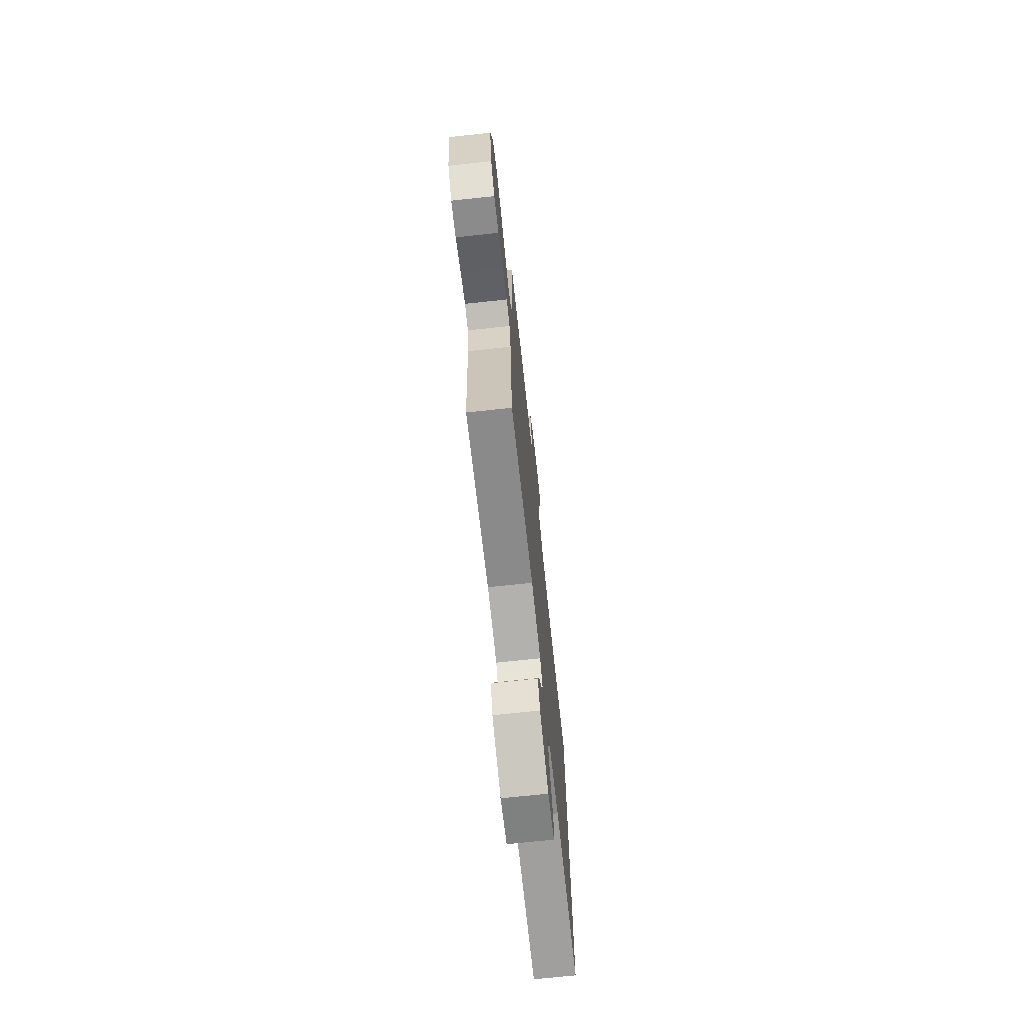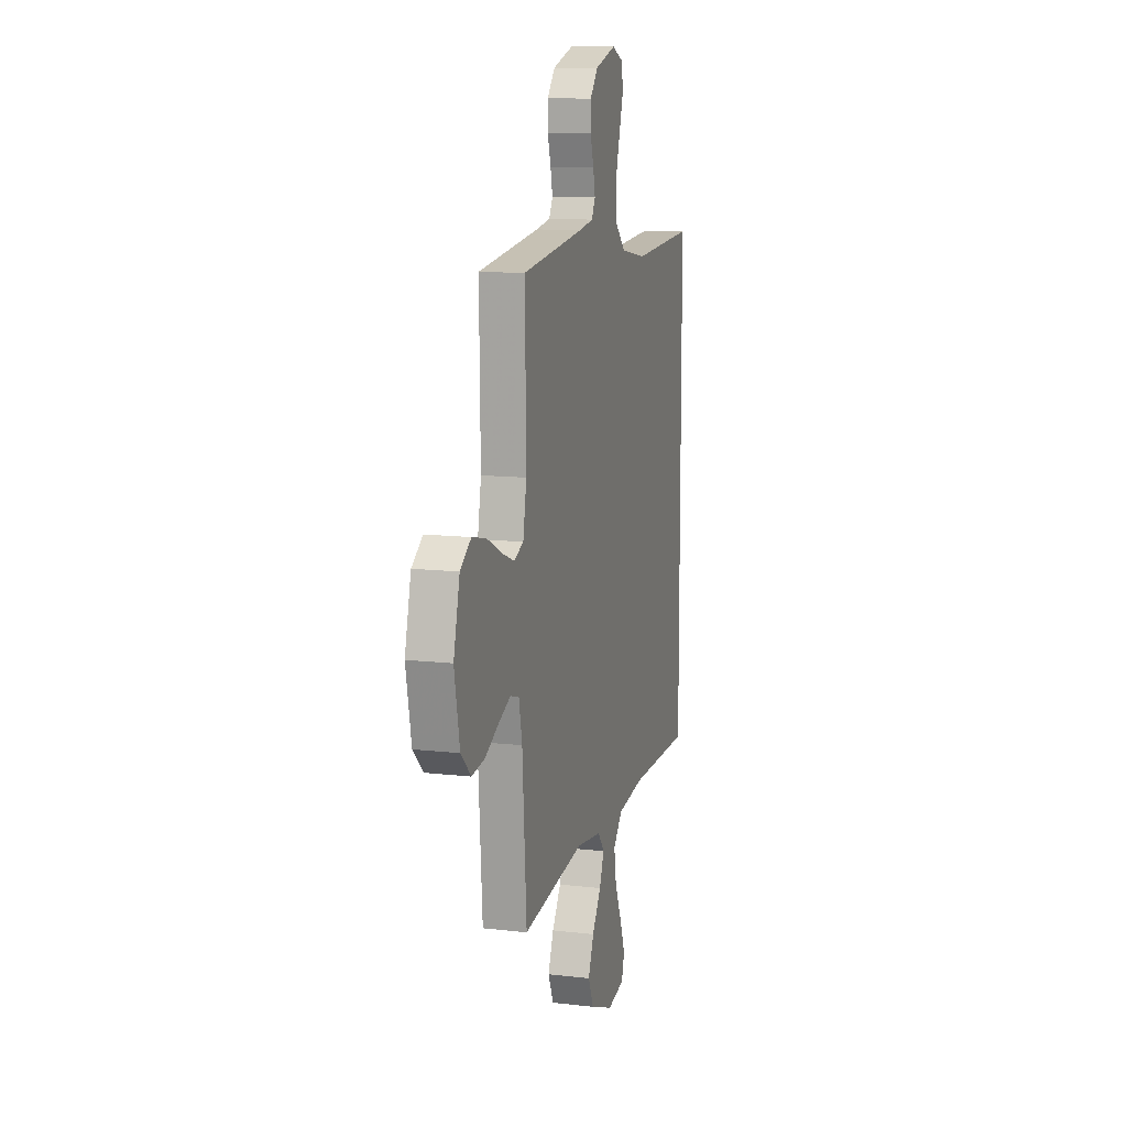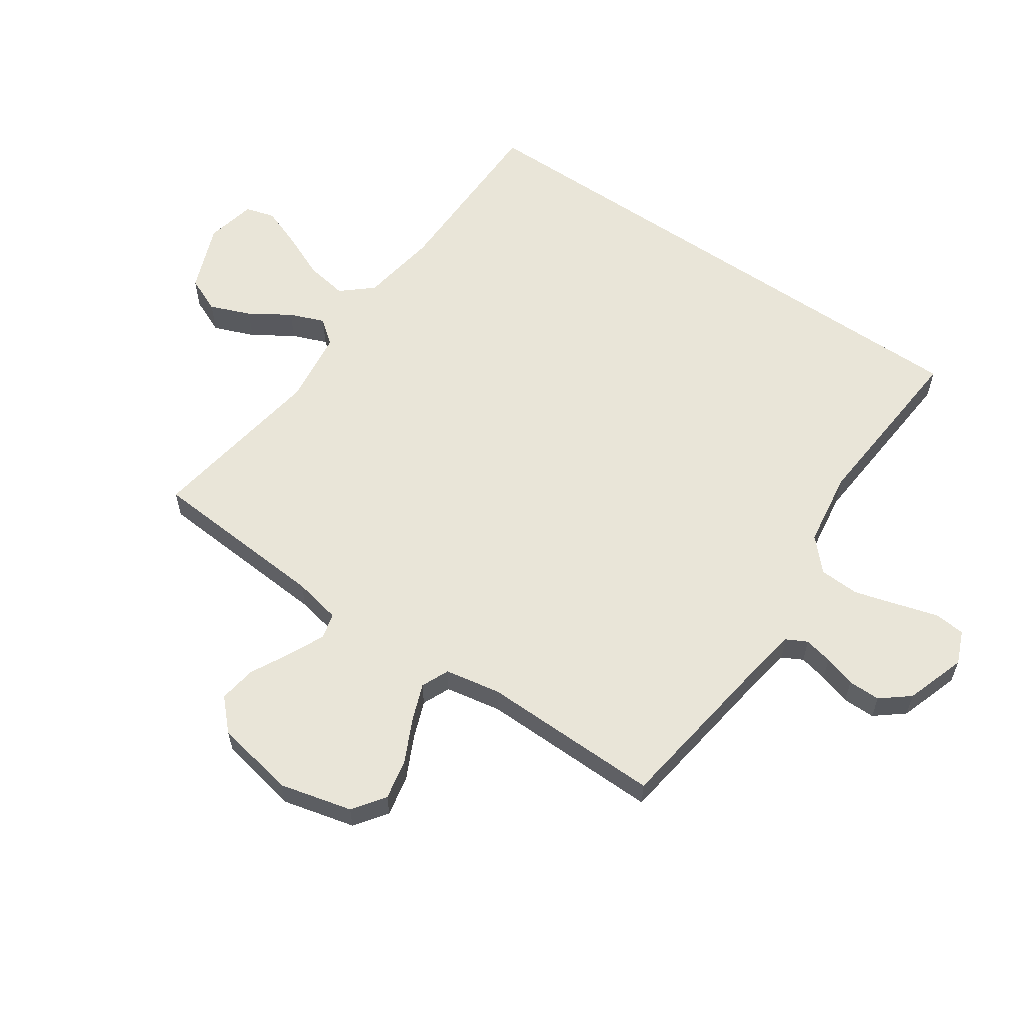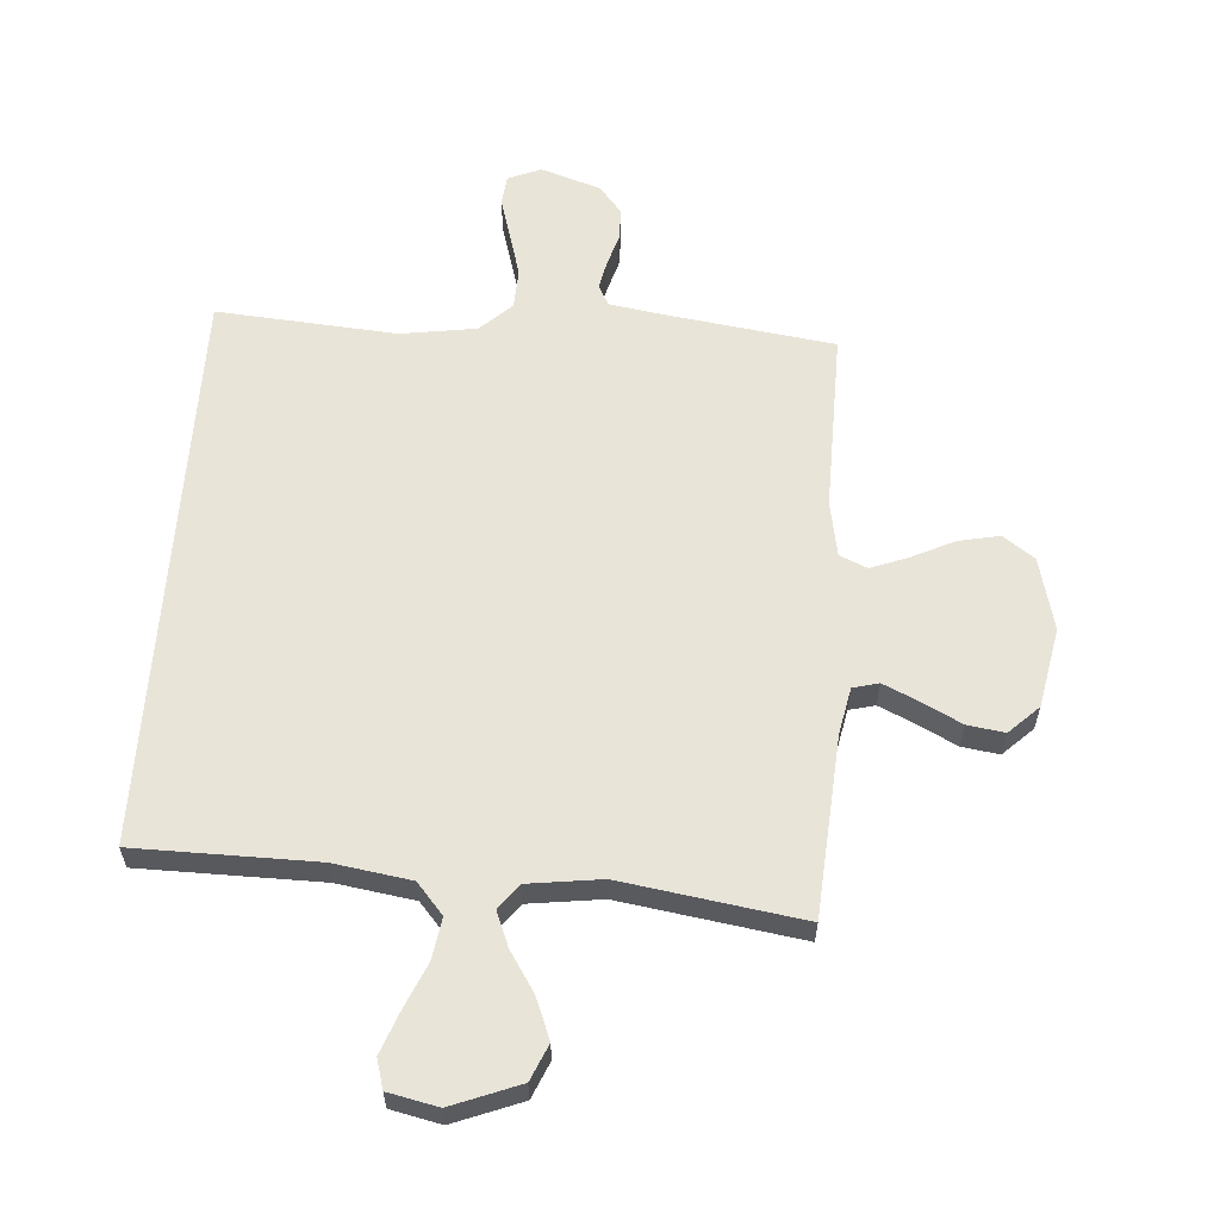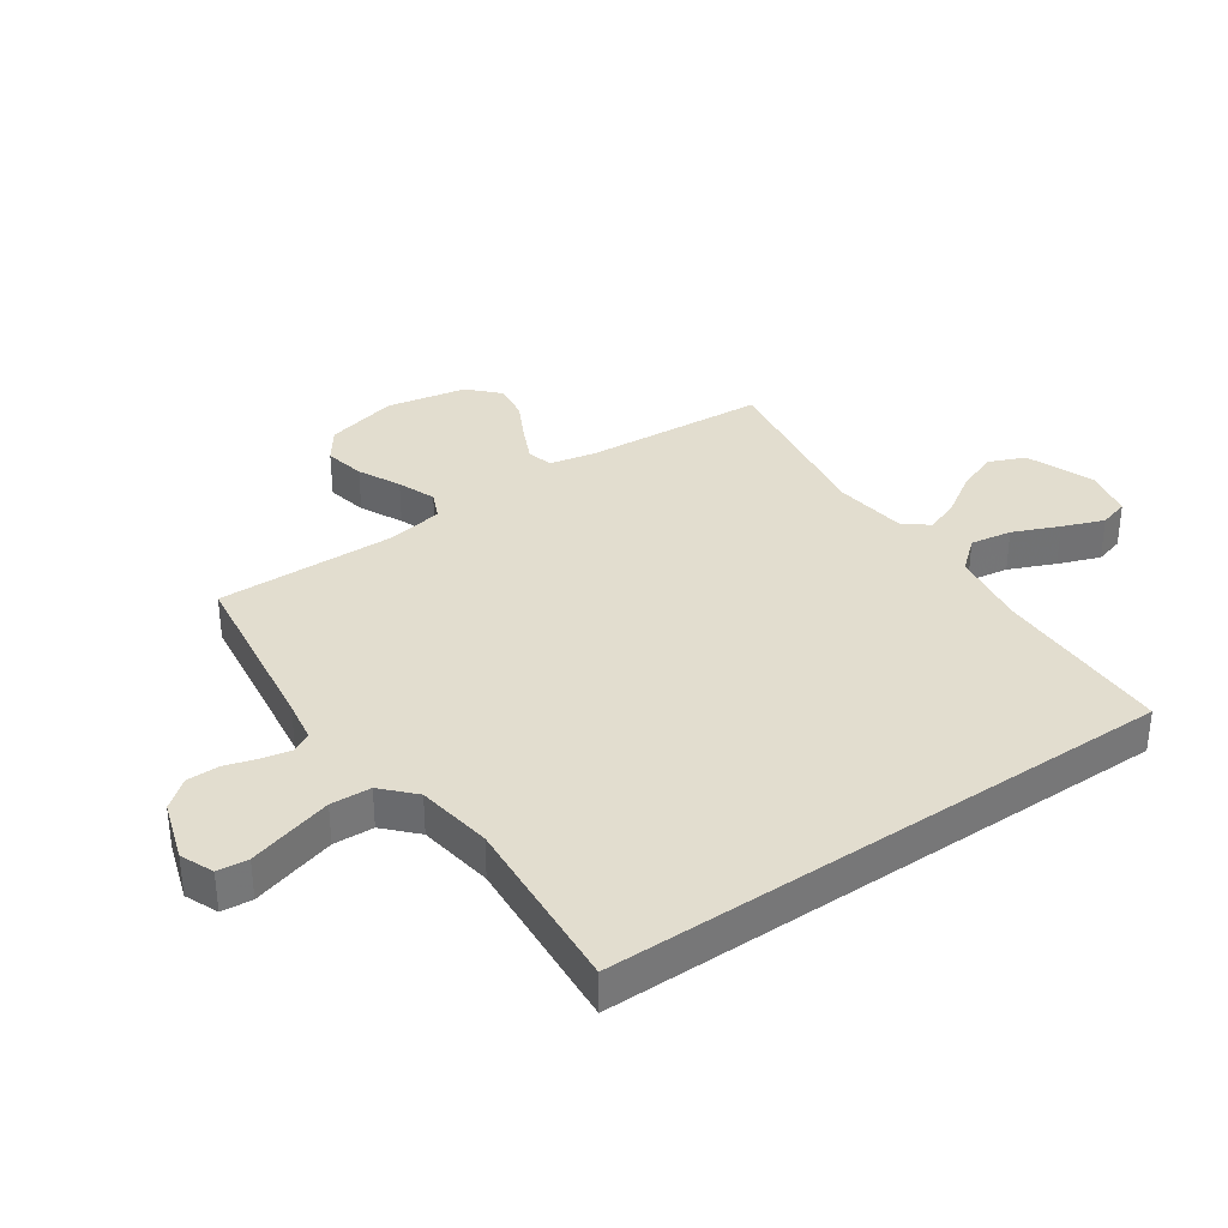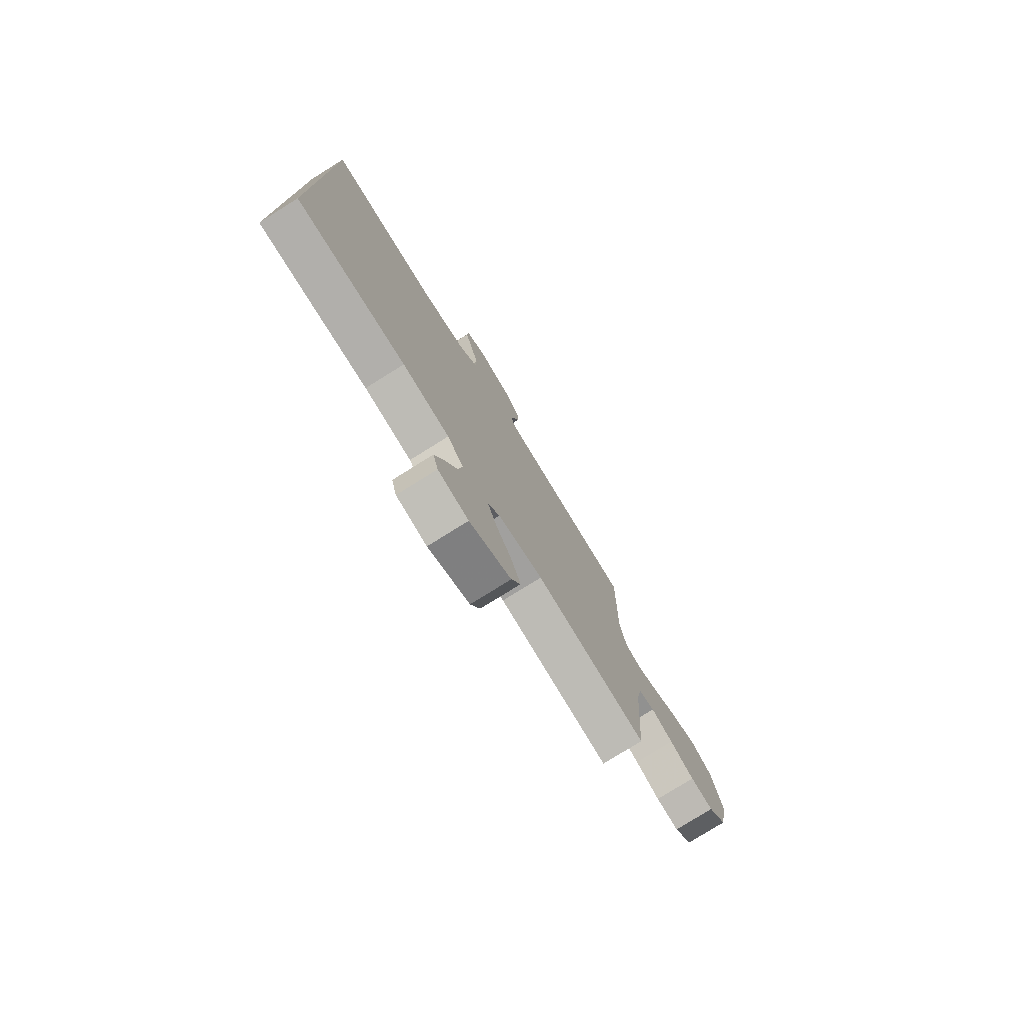
<metadata>
{"format":"obj","ext":"obj","renderer":"f3d","projection":"perspective","resolution":1024,"background":"white","views":[{"elev":-72.0,"azim":-83.9,"up":"+Z"},{"elev":11.3,"azim":-74.2,"up":"+Z"},{"elev":59.7,"azim":-55.5,"up":"+Y"},{"elev":59.9,"azim":-176.0,"up":"+Y"},{"elev":35.0,"azim":55.3,"up":"+Y"},{"elev":-77.8,"azim":122.0,"up":"+Z"}]}
</metadata>
<code>
v -0.5 0.07 0.5
v -0.2 0.07 0.542
v -0.13 0.07 0.554
v -0.112 0.07 0.588
v -0.122 0.07 0.635
v -0.138 0.07 0.688
v -0.138 0.07 0.742
v -0.1 0.07 0.789
v 0 0.07 0.822
v 0.055 0.07 0.799
v 0.06 0.07 0.748
v 0.04 0.07 0.68
v 0.019 0.07 0.607
v 0.022 0.07 0.54
v 0.074 0.07 0.491
v 0.2 0.07 0.472
v 0.5 0.07 0.495
v 0.5 0.07 -0.453
v 0.2 0.07 -0.456
v 0.071 0.07 -0.476
v 0.027 0.07 -0.527
v 0.038 0.07 -0.596
v 0.071 0.07 -0.672
v 0.097 0.07 -0.741
v 0.083 0.07 -0.79
v 0 0.07 -0.808
v -0.113 0.07 -0.764
v -0.139 0.07 -0.704
v -0.112 0.07 -0.636
v -0.069 0.07 -0.569
v -0.046 0.07 -0.511
v -0.078 0.07 -0.47
v -0.2 0.07 -0.454
v -0.5 0.07 -0.5
v -0.521 0.07 -0.2
v -0.537 0.07 -0.121
v -0.58 0.07 -0.11
v -0.639 0.07 -0.137
v -0.705 0.07 -0.171
v -0.767 0.07 -0.18
v -0.816 0.07 -0.133
v -0.842 0.07 0
v -0.812 0.07 0.121
v -0.759 0.07 0.159
v -0.691 0.07 0.145
v -0.621 0.07 0.111
v -0.558 0.07 0.087
v -0.512 0.07 0.107
v -0.495 0.07 0.2
v -0.5 0 0.5
v -0.2 0 0.542
v -0.13 0 0.554
v -0.112 0 0.588
v -0.122 0 0.635
v -0.138 0 0.688
v -0.138 0 0.742
v -0.1 0 0.789
v 0 0 0.822
v 0.055 0 0.799
v 0.06 0 0.748
v 0.04 0 0.68
v 0.019 0 0.607
v 0.022 0 0.54
v 0.074 0 0.491
v 0.2 0 0.472
v 0.5 0 0.495
v 0.5 0 -0.453
v 0.2 0 -0.456
v 0.071 0 -0.476
v 0.027 0 -0.527
v 0.038 0 -0.596
v 0.071 0 -0.672
v 0.097 0 -0.741
v 0.083 0 -0.79
v 0 0 -0.808
v -0.113 0 -0.764
v -0.139 0 -0.704
v -0.112 0 -0.636
v -0.069 0 -0.569
v -0.046 0 -0.511
v -0.078 0 -0.47
v -0.2 0 -0.454
v -0.5 0 -0.5
v -0.521 0 -0.2
v -0.537 0 -0.121
v -0.58 0 -0.11
v -0.639 0 -0.137
v -0.705 0 -0.171
v -0.767 0 -0.18
v -0.816 0 -0.133
v -0.842 0 0
v -0.812 0 0.121
v -0.759 0 0.159
v -0.691 0 0.145
v -0.621 0 0.111
v -0.558 0 0.087
v -0.512 0 0.107
v -0.495 0 0.2
f 43 44 45 46
f 43 46 47
f 42 43 47
f 41 42 47
f 38 39 40 41
f 37 38 41 47
f 36 37 47 48
f 33 34 35
f 32 33 35 36
f 27 28 29 30
f 27 30 31
f 26 27 31
f 25 26 31
f 22 23 24 25
f 22 25 31
f 21 22 31 32
f 16 17 18 19
f 15 16 19 20
f 14 15 20 21
f 9 10 11 12
f 9 12 13
f 5 6 7 8
f 4 5 8 9
f 49 1 2
f 49 2 3
f 48 49 3
f 36 48 3
f 32 36 3
f 21 32 3 4
f 13 14 21
f 4 9 13 21
f 95 94 93 92
f 96 95 92
f 96 92 91
f 96 91 90
f 90 89 88 87
f 96 90 87 86
f 97 96 86 85
f 84 83 82
f 85 84 82 81
f 79 78 77 76
f 80 79 76
f 80 76 75
f 80 75 74
f 74 73 72 71
f 80 74 71
f 81 80 71 70
f 68 67 66 65
f 69 68 65 64
f 70 69 64 63
f 61 60 59 58
f 62 61 58
f 57 56 55 54
f 58 57 54 53
f 51 50 98
f 52 51 98
f 52 98 97
f 52 97 85
f 52 85 81
f 53 52 81 70
f 70 63 62
f 70 62 58 53
f 1 50 51 2
f 2 51 52 3
f 3 52 53 4
f 4 53 54 5
f 5 54 55 6
f 6 55 56 7
f 7 56 57 8
f 8 57 58 9
f 9 58 59 10
f 10 59 60 11
f 11 60 61 12
f 12 61 62 13
f 13 62 63 14
f 14 63 64 15
f 15 64 65 16
f 16 65 66 17
f 17 66 67 18
f 18 67 68 19
f 19 68 69 20
f 20 69 70 21
f 21 70 71 22
f 22 71 72 23
f 23 72 73 24
f 24 73 74 25
f 25 74 75 26
f 26 75 76 27
f 27 76 77 28
f 28 77 78 29
f 29 78 79 30
f 30 79 80 31
f 31 80 81 32
f 32 81 82 33
f 33 82 83 34
f 34 83 84 35
f 35 84 85 36
f 36 85 86 37
f 37 86 87 38
f 38 87 88 39
f 39 88 89 40
f 40 89 90 41
f 41 90 91 42
f 42 91 92 43
f 43 92 93 44
f 44 93 94 45
f 45 94 95 46
f 46 95 96 47
f 47 96 97 48
f 48 97 98 49
f 49 98 50 1

</code>
